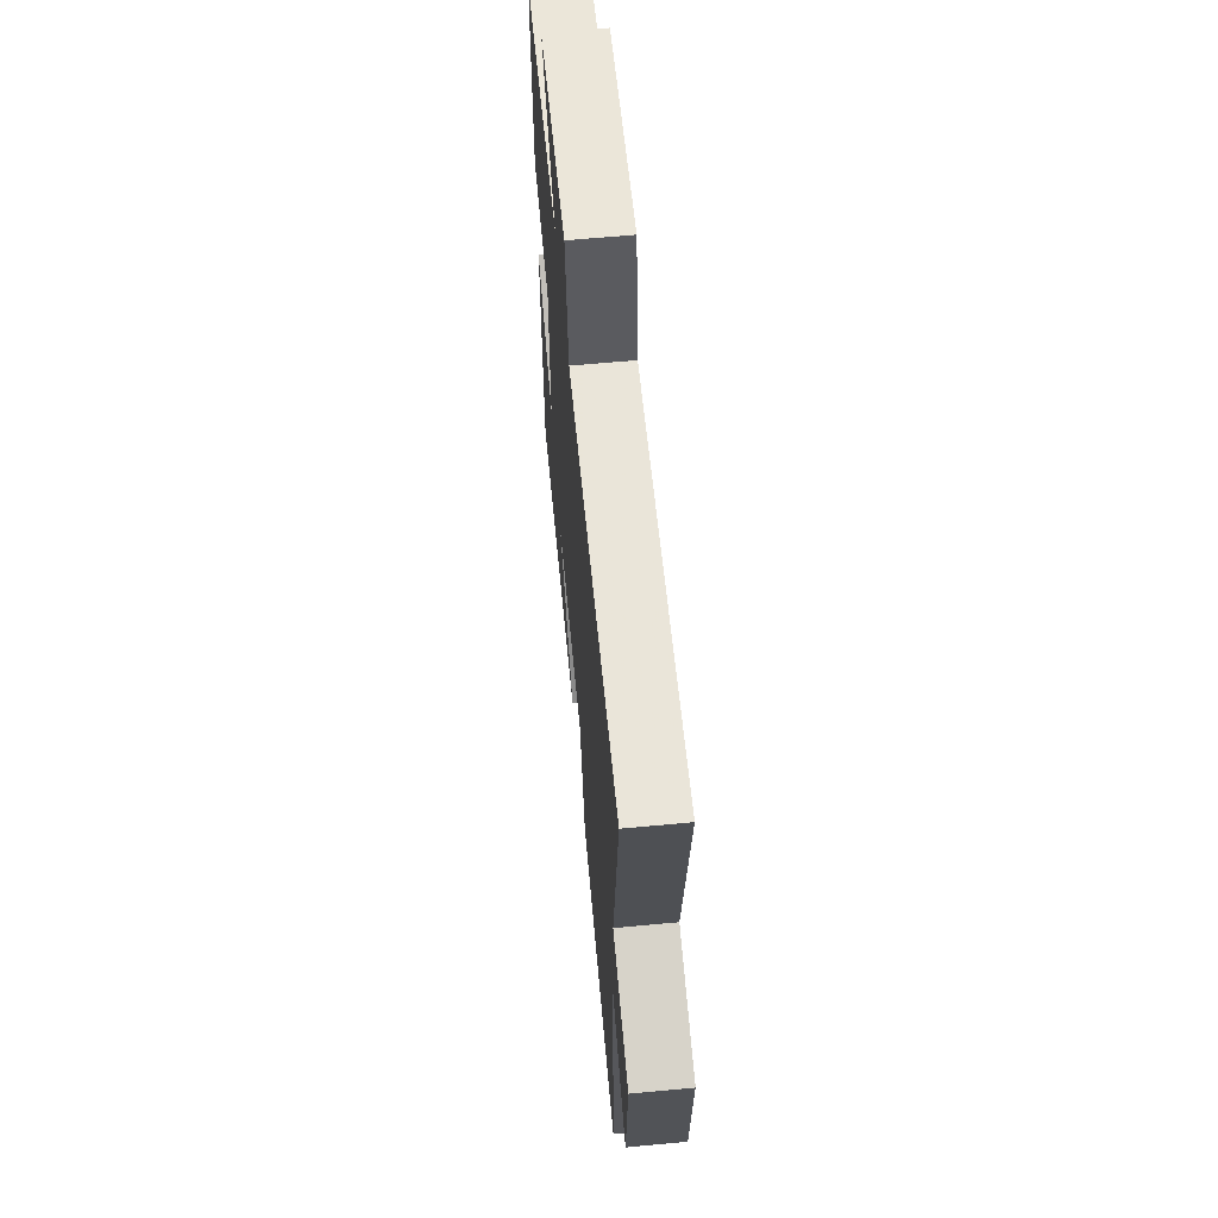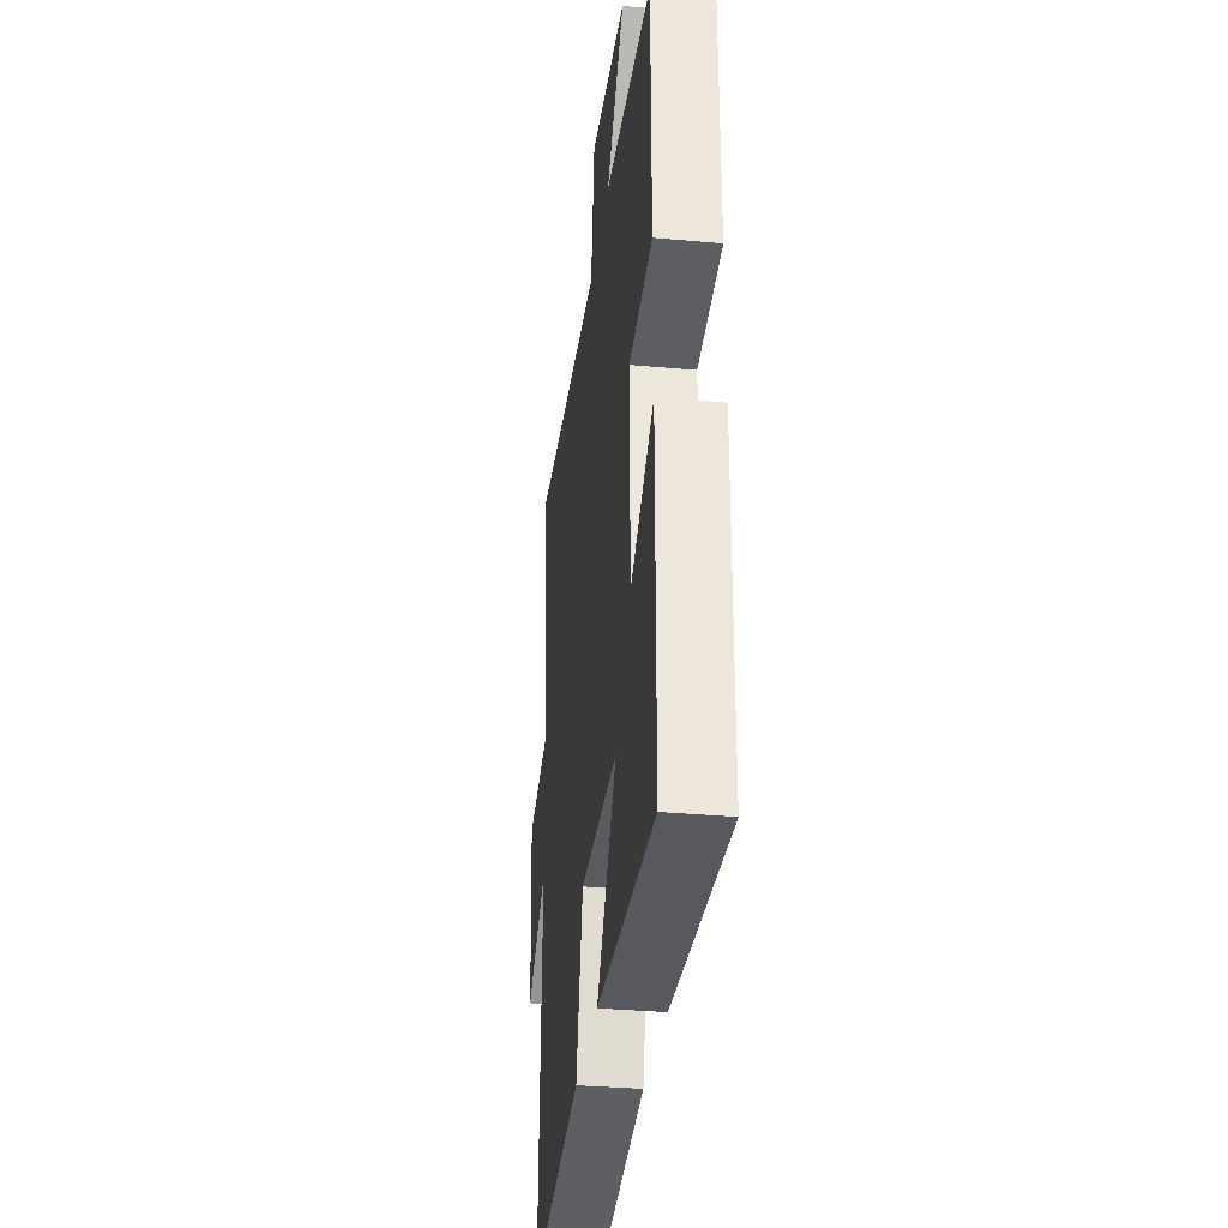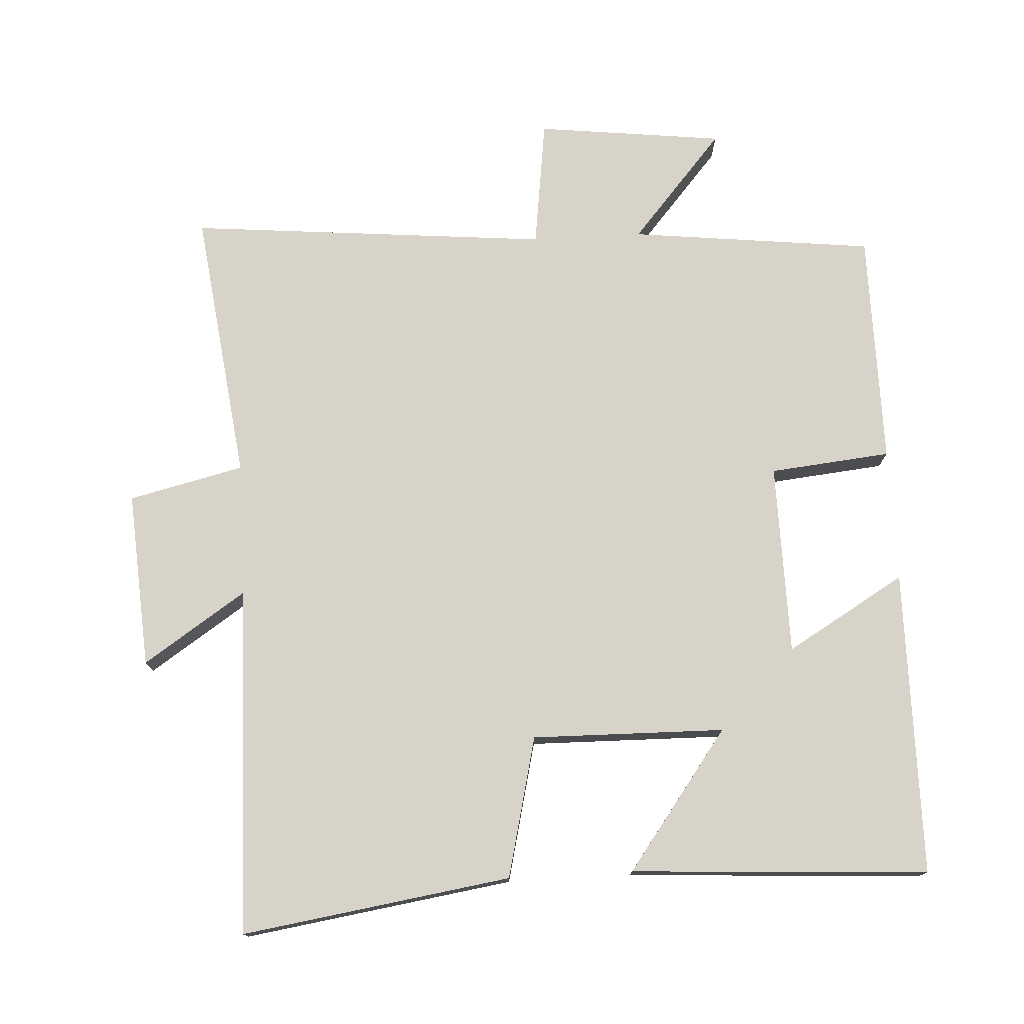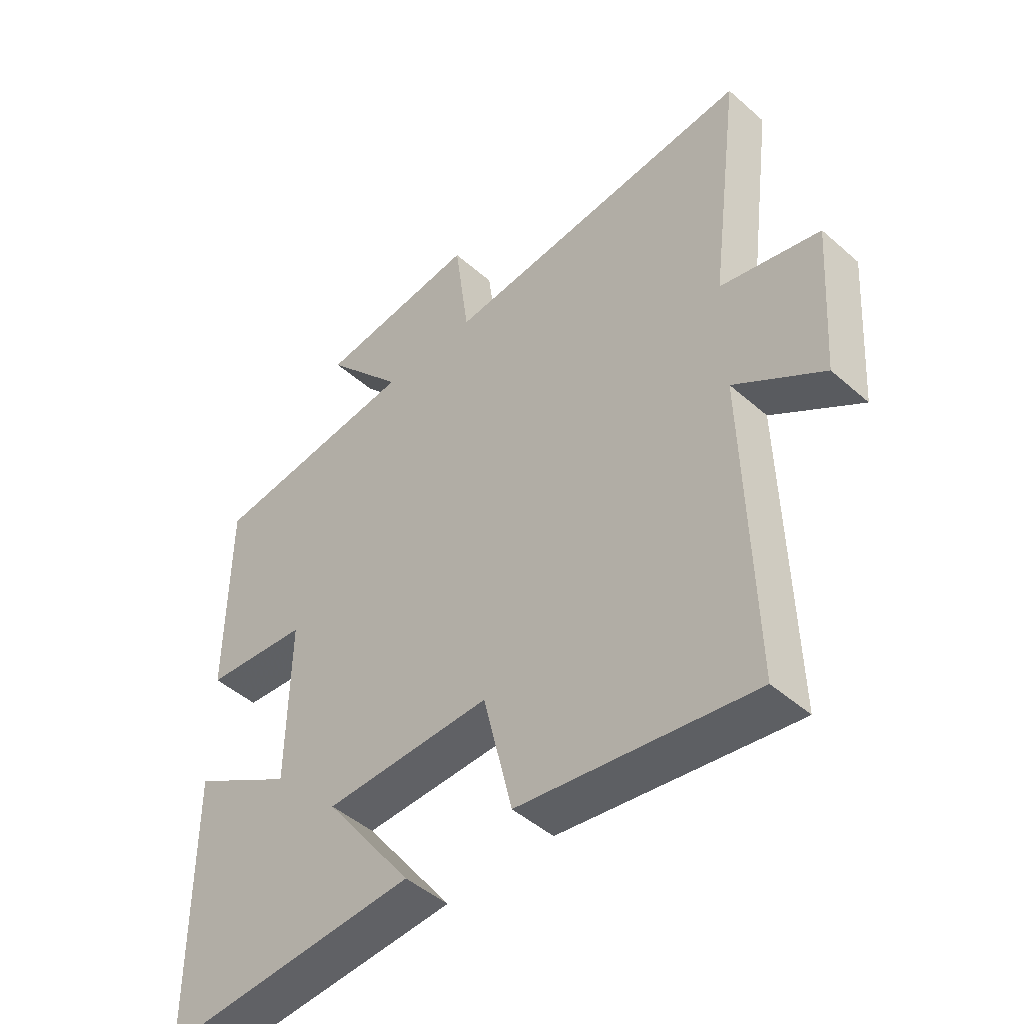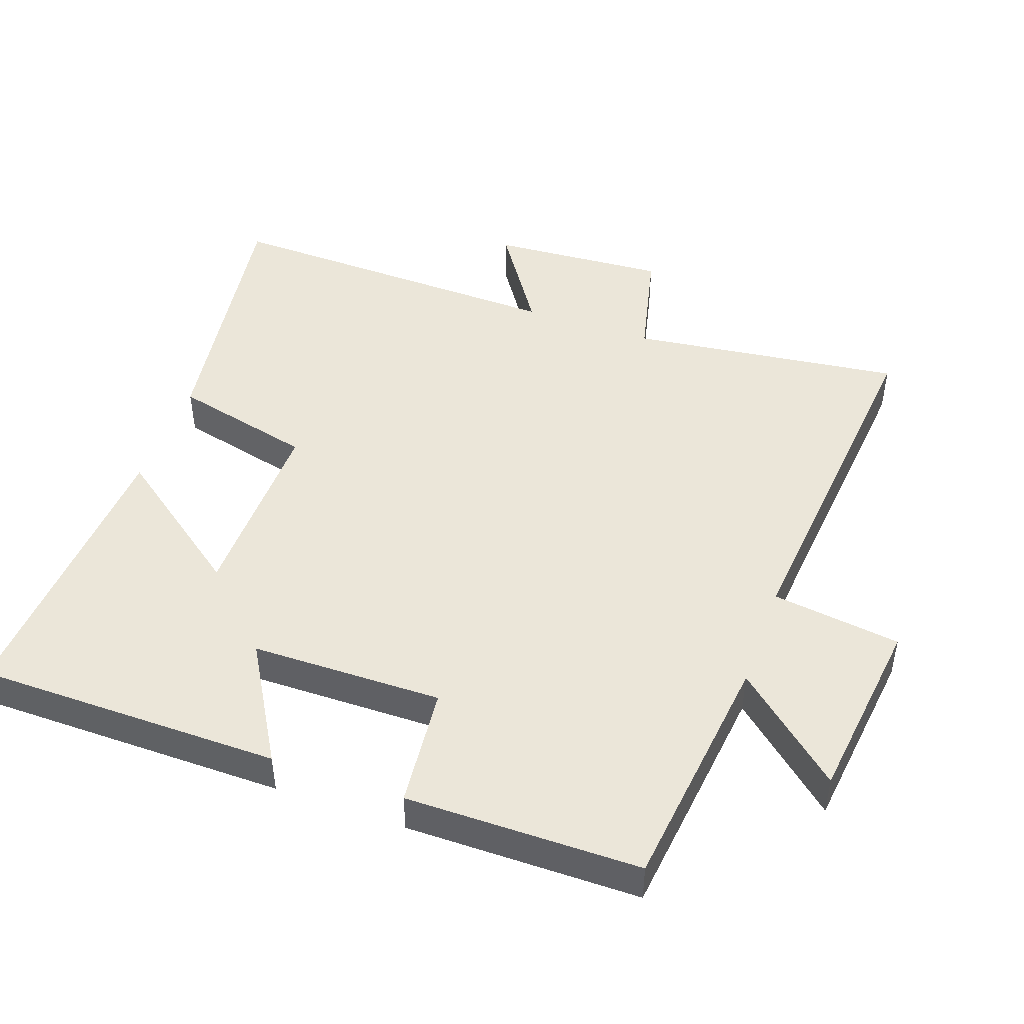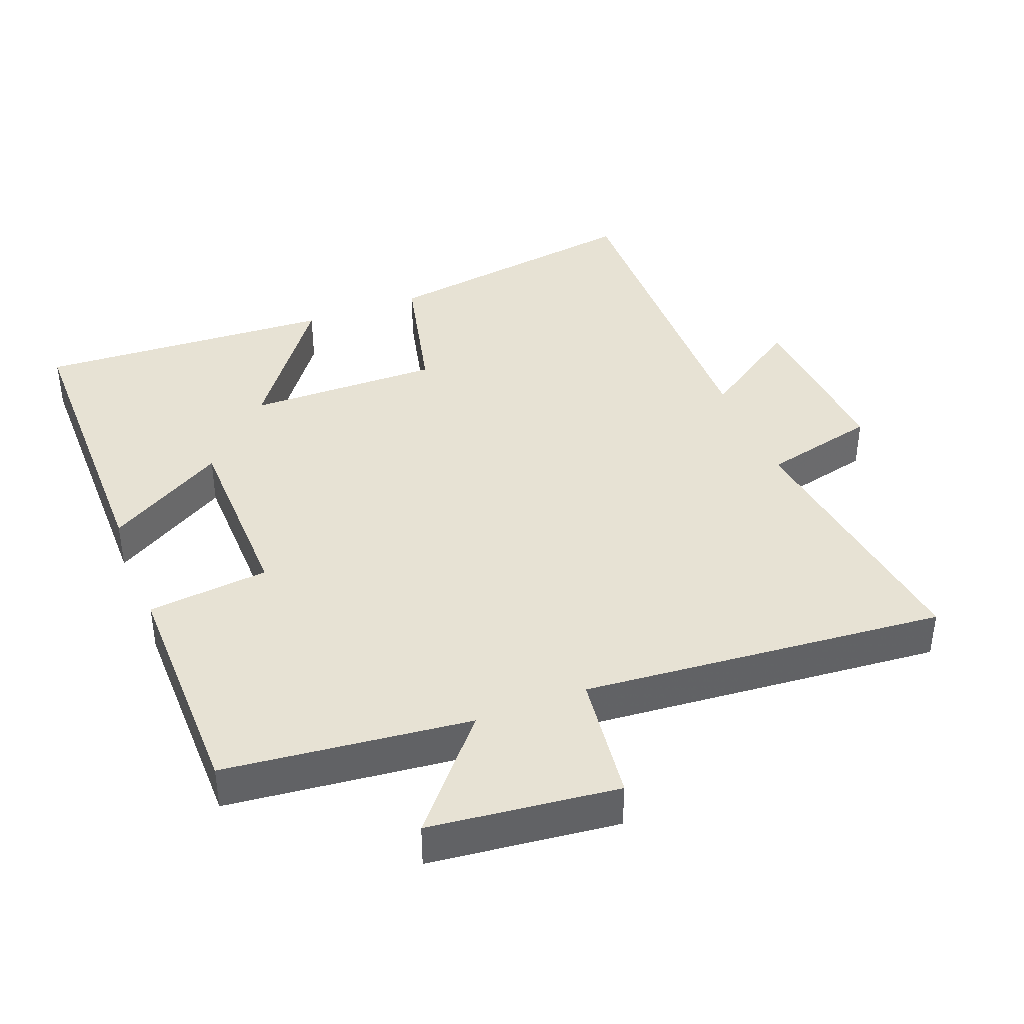
<metadata>
{"format":"obj","ext":"obj","renderer":"f3d","projection":"perspective","resolution":1024,"background":"white","views":[{"elev":63.3,"azim":84.6,"up":"+Z"},{"elev":-33.6,"azim":-97.1,"up":"+Z"},{"elev":75.8,"azim":176.9,"up":"+Y"},{"elev":-47.0,"azim":45.2,"up":"+Z"},{"elev":46.7,"azim":-70.3,"up":"+Y"},{"elev":39.8,"azim":-21.5,"up":"+Y"}]}
</metadata>
<code>
v -0.498 0.07 -0.525
v -0.5 0.07 -0.079
v -0.327 0.07 -0.181
v -0.323 0.07 0.099
v -0.5 0.07 0.117
v -0.498 0.07 0.46
v -0.141 0.07 0.5
v -0.276 0.07 0.657
v -0.002 0.07 0.689
v 0.023 0.07 0.5
v 0.552 0.07 0.548
v 0.5 0.07 0.149
v 0.668 0.07 0.109
v 0.65 0.07 -0.149
v 0.5 0.07 -0.049
v 0.513 0.07 -0.56
v 0.119 0.07 -0.5
v 0.07 0.07 -0.294
v -0.212 0.07 -0.298
v -0.063 0.07 -0.5
v -0.498 0 -0.525
v -0.5 0 -0.079
v -0.327 0 -0.181
v -0.323 0 0.099
v -0.5 0 0.117
v -0.498 0 0.46
v -0.141 0 0.5
v -0.276 0 0.657
v -0.002 0 0.689
v 0.023 0 0.5
v 0.552 0 0.548
v 0.5 0 0.149
v 0.668 0 0.109
v 0.65 0 -0.149
v 0.5 0 -0.049
v 0.513 0 -0.56
v 0.119 0 -0.5
v 0.07 0 -0.294
v -0.212 0 -0.298
v -0.063 0 -0.5
f 1 2 3
f 20 1 3
f 19 20 3
f 18 19 3 4
f 15 16 17 18
f 15 18 4
f 12 13 14 15
f 12 15 4
f 12 4 5
f 11 12 5
f 10 11 5
f 7 8 9 10
f 5 6 7 10
f 23 22 21
f 23 21 40
f 23 40 39
f 24 23 39 38
f 38 37 36 35
f 24 38 35
f 35 34 33 32
f 24 35 32
f 25 24 32
f 25 32 31
f 25 31 30
f 30 29 28 27
f 30 27 26 25
f 1 21 22 2
f 2 22 23 3
f 3 23 24 4
f 4 24 25 5
f 5 25 26 6
f 6 26 27 7
f 7 27 28 8
f 8 28 29 9
f 9 29 30 10
f 10 30 31 11
f 11 31 32 12
f 12 32 33 13
f 13 33 34 14
f 14 34 35 15
f 15 35 36 16
f 16 36 37 17
f 17 37 38 18
f 18 38 39 19
f 19 39 40 20
f 20 40 21 1

</code>
